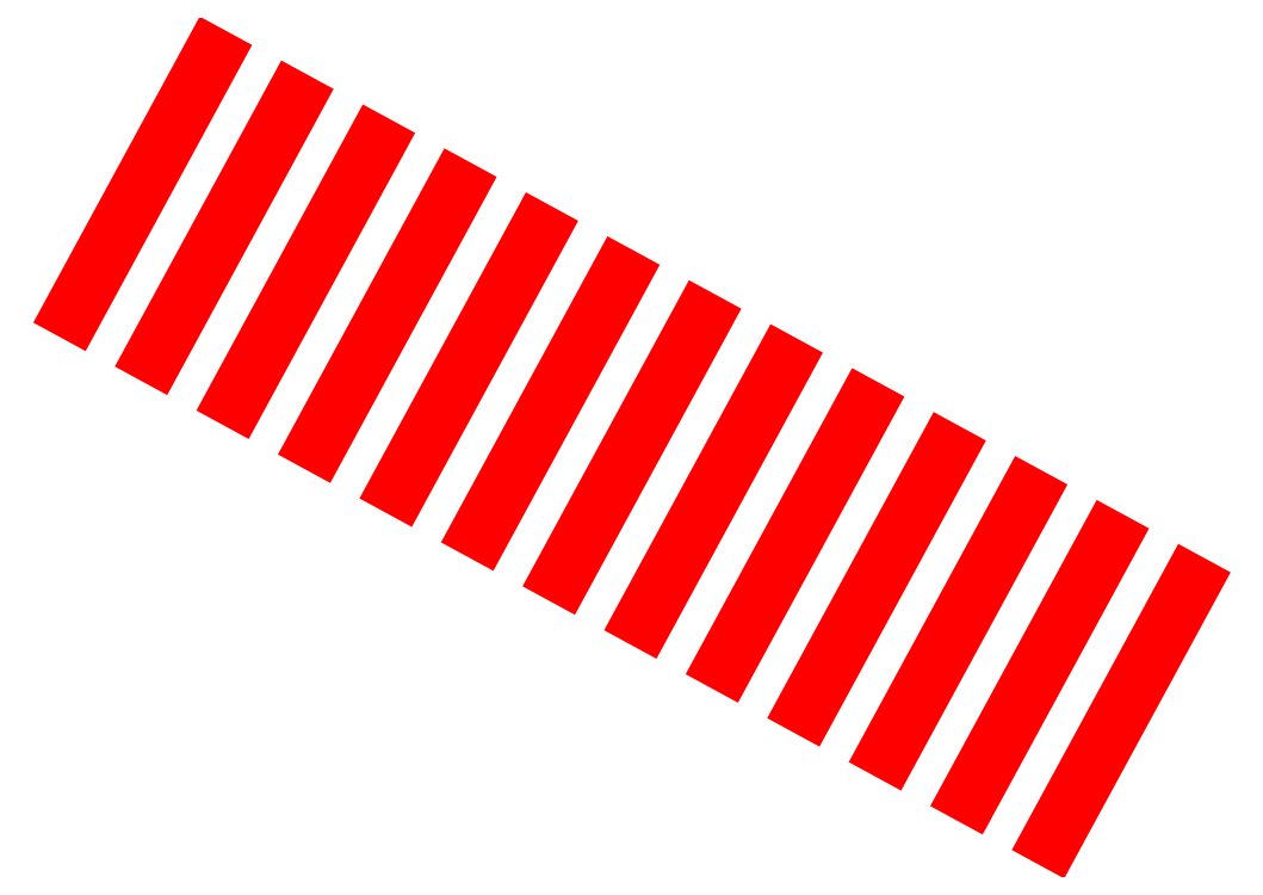
<metadata>
{"format":"dxf","ext":"dxf","renderer":"ezdxf+matplotlib","layout":"modelspace","background":"white","min_lineweight":24,"dpi":150}
</metadata>
<code>
0
SECTION
2
ENTITIES
0
LINE
8
0
10
3806
20
2906
30
196
11
3805
21
2904
31
196
0
LINE
8
0
10
3806
20
2906
30
196
11
3805
21
2904
31
196
0
LINE
8
0
10
3805
20
2906
30
196
11
3804
21
2905
31
196
0
LINE
8
0
10
3805
20
2906
30
196
11
3804
21
2905
31
196
0
LINE
8
0
10
3804
20
2906
30
196
11
3804
21
2905
31
196
0
LINE
8
0
10
3804
20
2907
30
196
11
3803
21
2905
31
196
0
LINE
8
0
10
3803
20
2907
30
196
11
3803
21
2906
31
196
0
LINE
8
0
10
3803
20
2907
30
196
11
3802
21
2906
31
196
0
LINE
8
0
10
3803
20
2907
30
196
11
3802
21
2906
31
196
0
LINE
8
0
10
3802
20
2908
30
196
11
3801
21
2906
31
196
0
LINE
8
0
10
3802
20
2908
30
196
11
3801
21
2907
31
196
0
LINE
8
0
10
3801
20
2908
30
196
11
3801
21
2907
31
196
0
LINE
8
0
10
3801
20
2908
30
196
11
3800
21
2907
31
196
0
VIEWPORT
8
0
10
0
20
0
30
0
40
1416
41
605.9
68
     1
69
     1
12
420.5
22
297
13
0
23
0
14
10
24
10
15
10
25
10
16
0
26
0
36
1
17
0
27
0
37
0
42
50
43
0
44
0
45
605.9
50
0
51
0
72
   100
90
   557168
1

281
     0
71
     1
74
     0
110
0
120
0
130
0
111
1
121
0
131
0
112
0
122
1
132
0
79
     0
146
0
170
     0
61
     5
348
58
292
     1
282
     1
141
0
142
0
63
   256
361
59
0
ENDSEC
0
EOF

</code>
